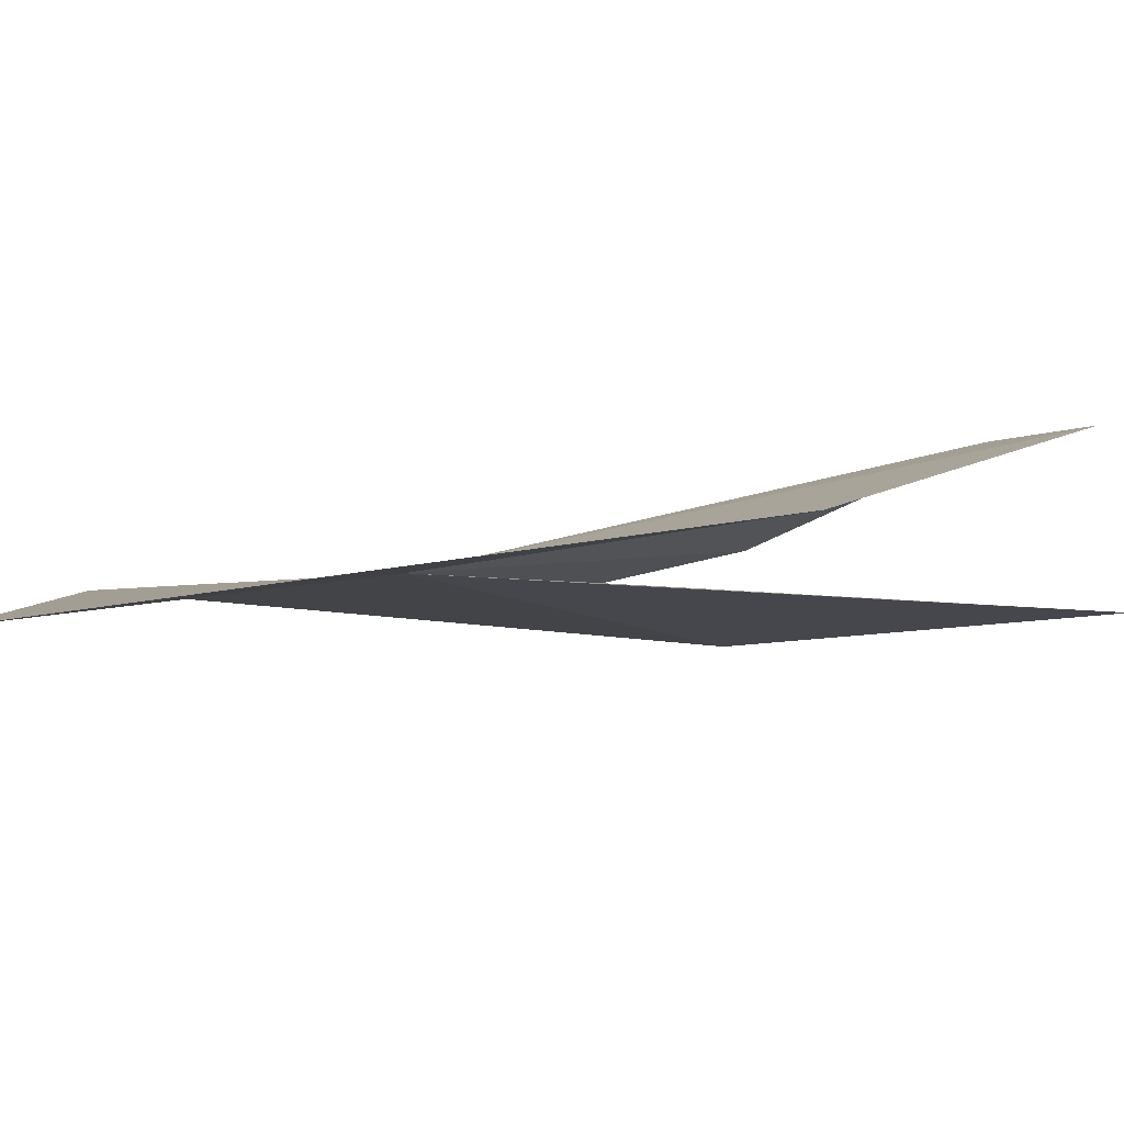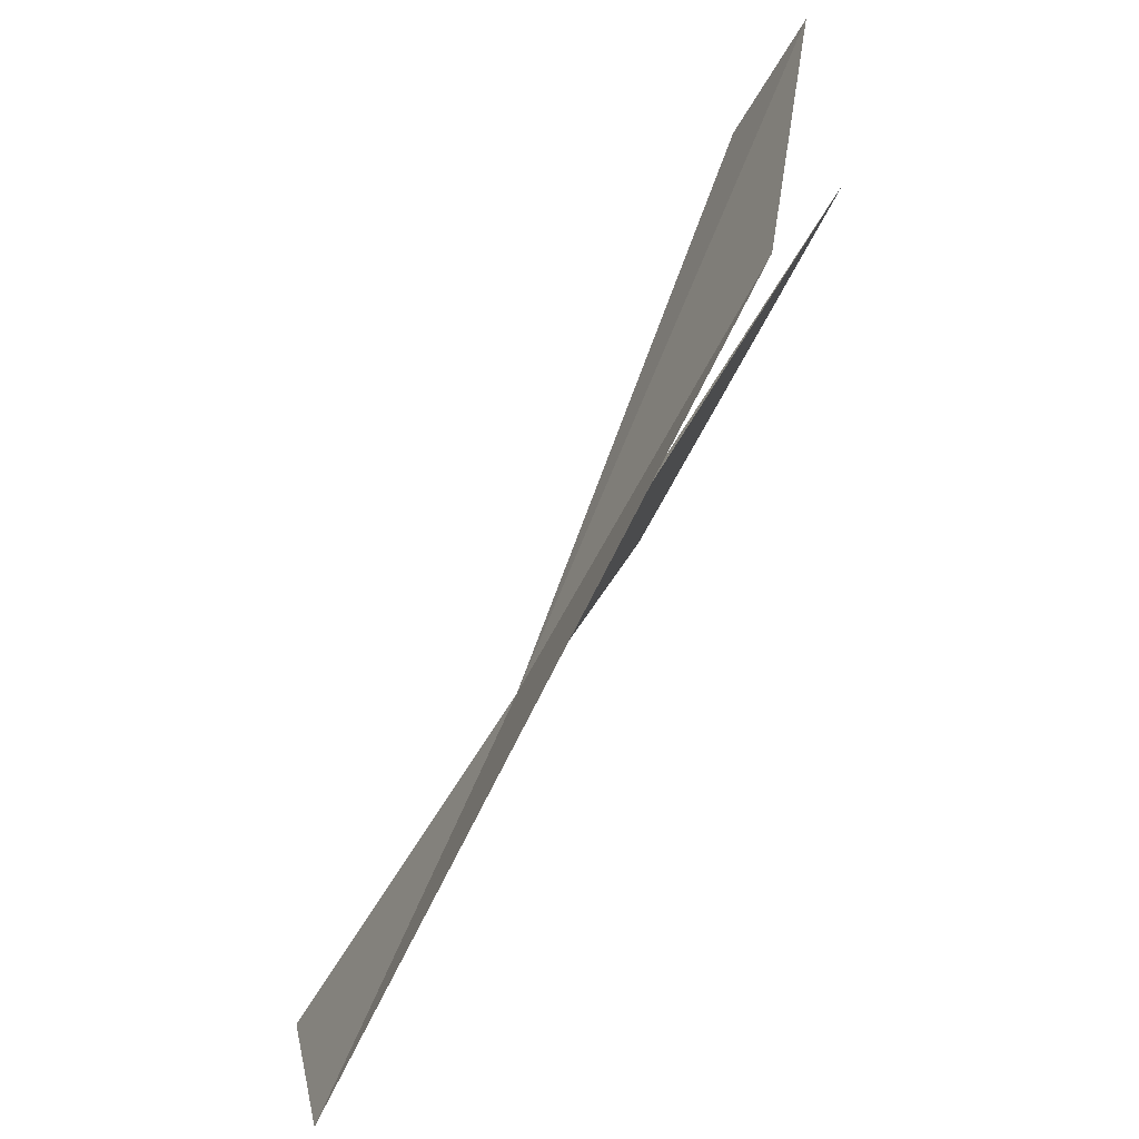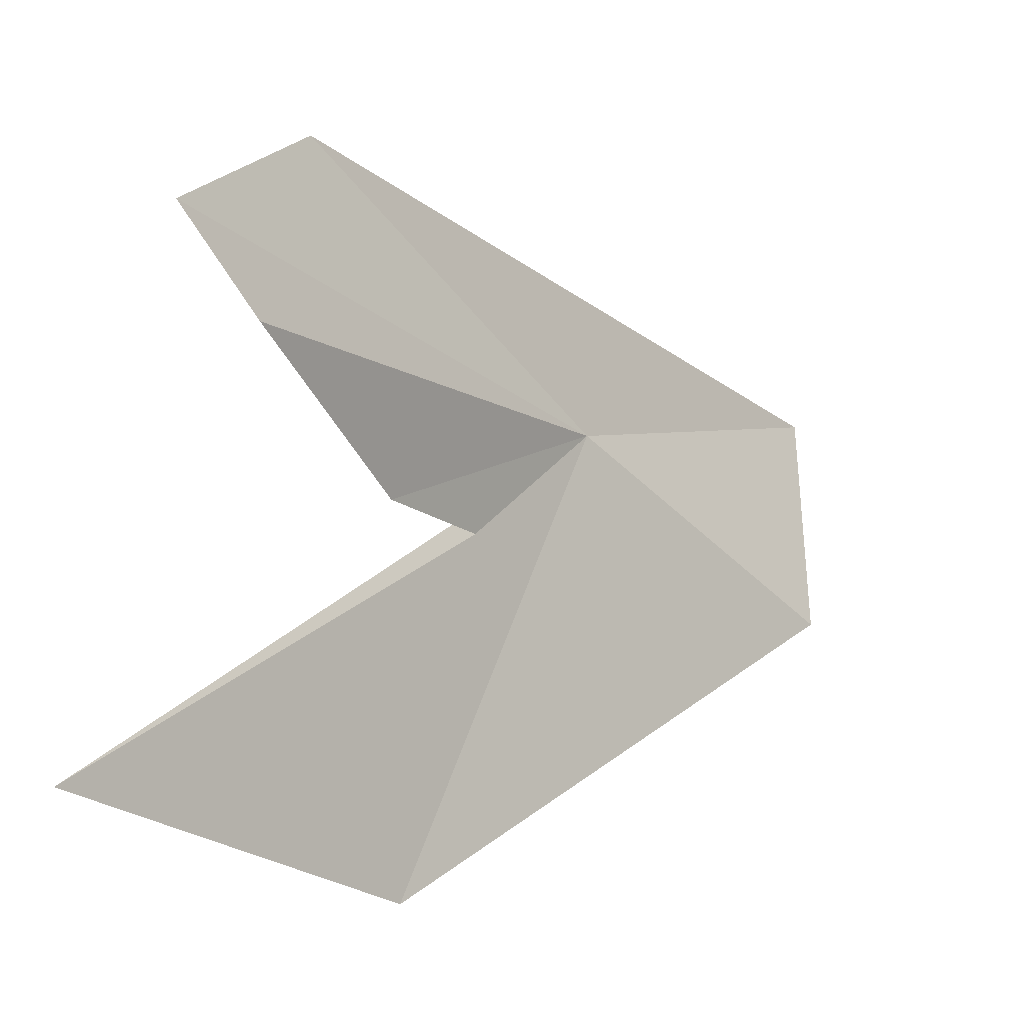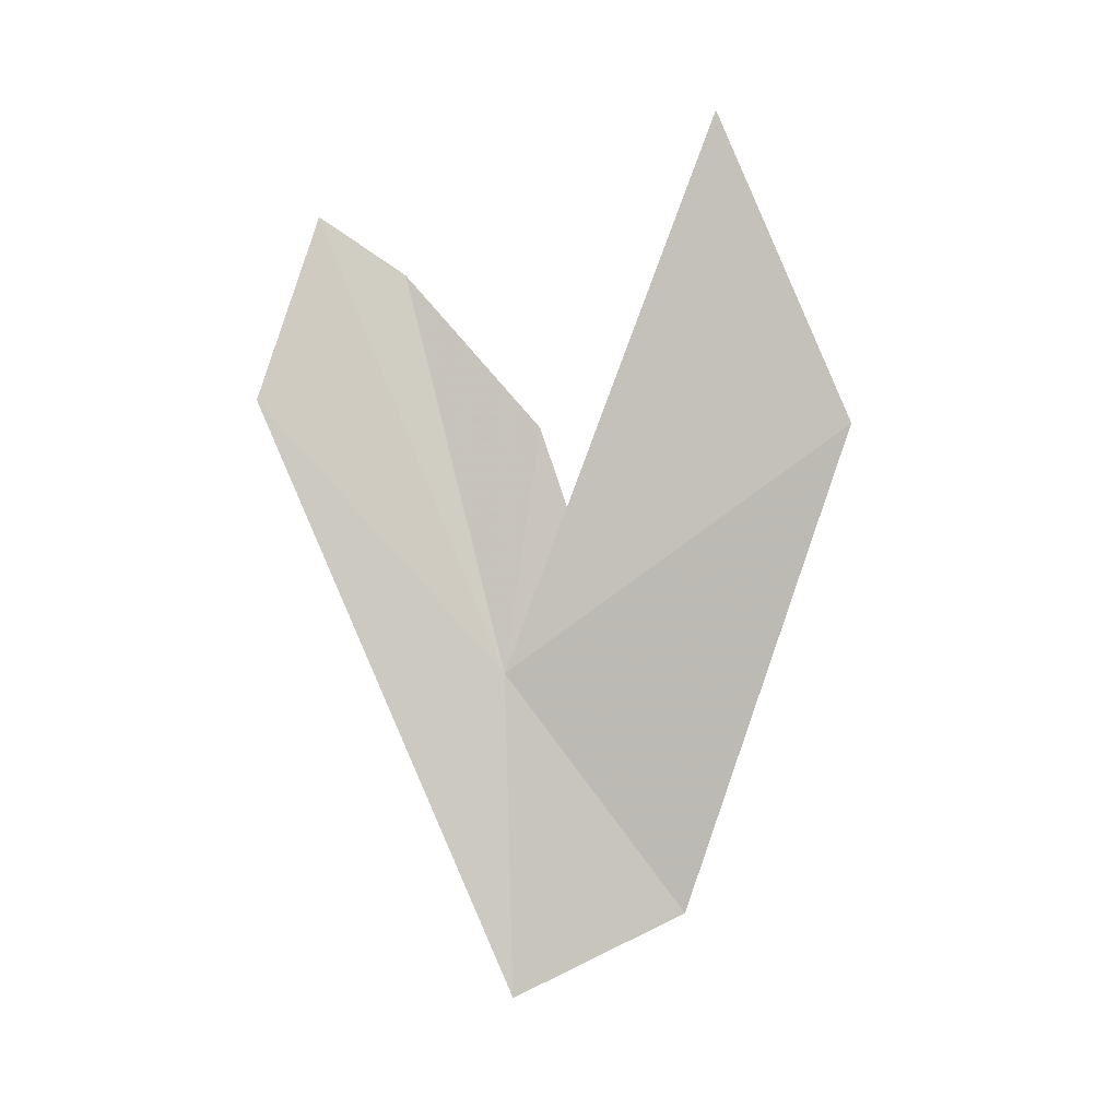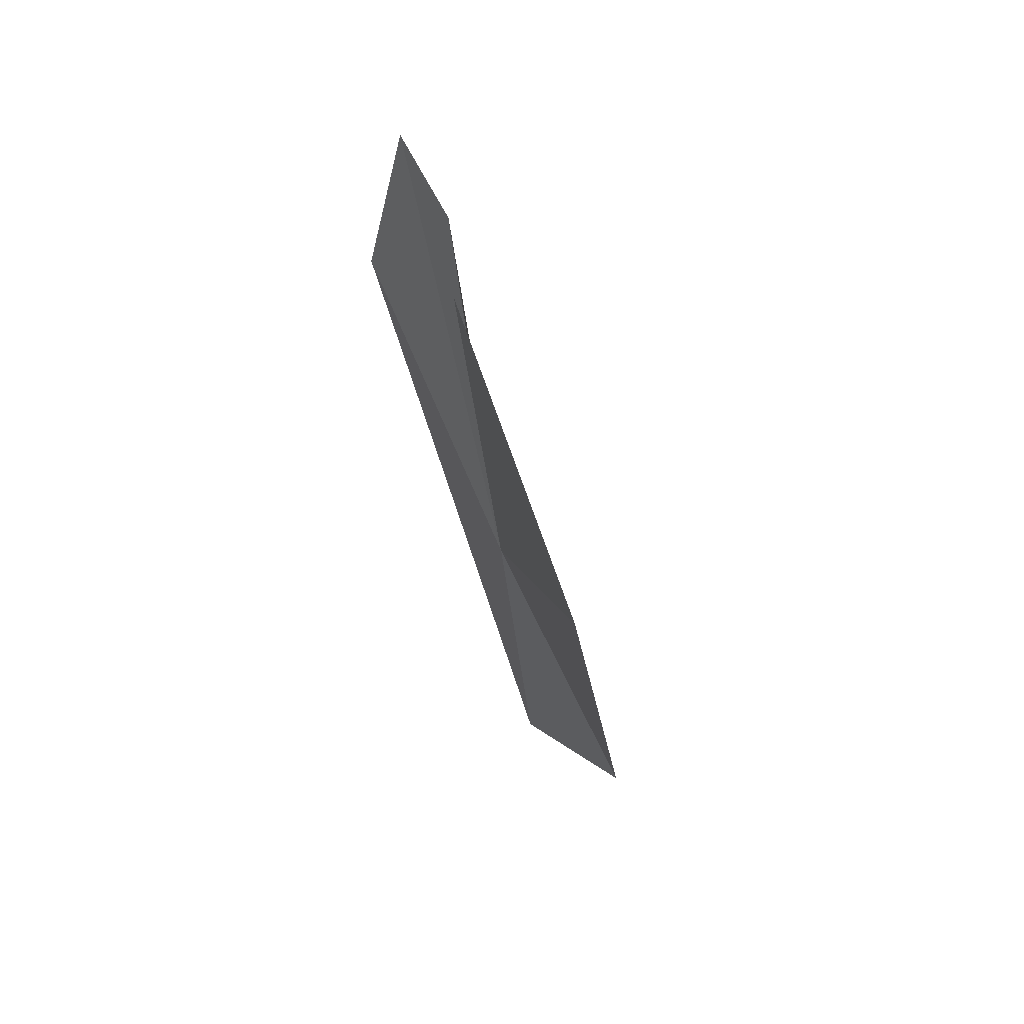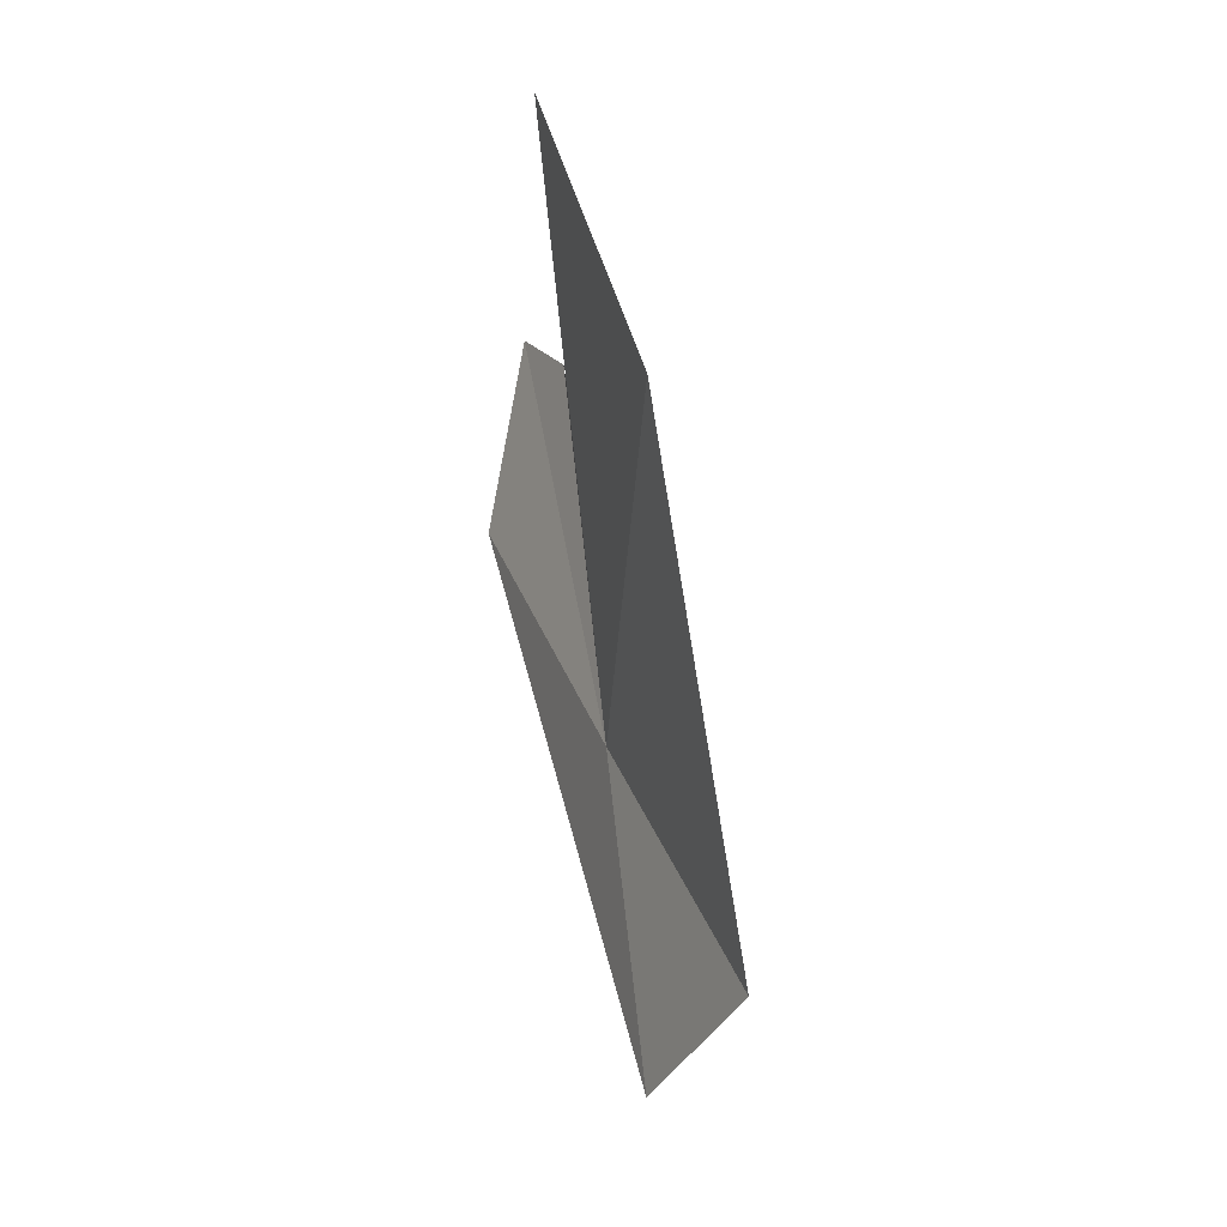
<metadata>
{"format":"obj","ext":"obj","renderer":"f3d","projection":"perspective","resolution":1024,"background":"white","views":[{"elev":73.7,"azim":-103.1,"up":"+Y"},{"elev":71.6,"azim":-162.3,"up":"+Y"},{"elev":5.1,"azim":32.2,"up":"+Y"},{"elev":-9.1,"azim":-87.0,"up":"+Z"},{"elev":44.2,"azim":-15.1,"up":"+Z"},{"elev":-12.4,"azim":-8.8,"up":"+Z"}]}
</metadata>
<code>
v 29.43 27.7 -17.6
v 30.49 25.69 -20.27
v 29.21 23.78 -14.82
v 28.43 30.38 -14.66
v 29.83 27.62 -21.2
v 29.11 27.28 -14.86
v 29.21 26.9 -16.02
v 28.34 25.28 -11.43
v 28.77 29.78 -12.45
v 29.11 28.83 -13.05
f 1 3 2
f 1 5 4
f 1 6 7
f 1 7 8
f 1 4 9
f 1 10 6
f 1 2 5
f 1 8 3
f 1 9 10

</code>
